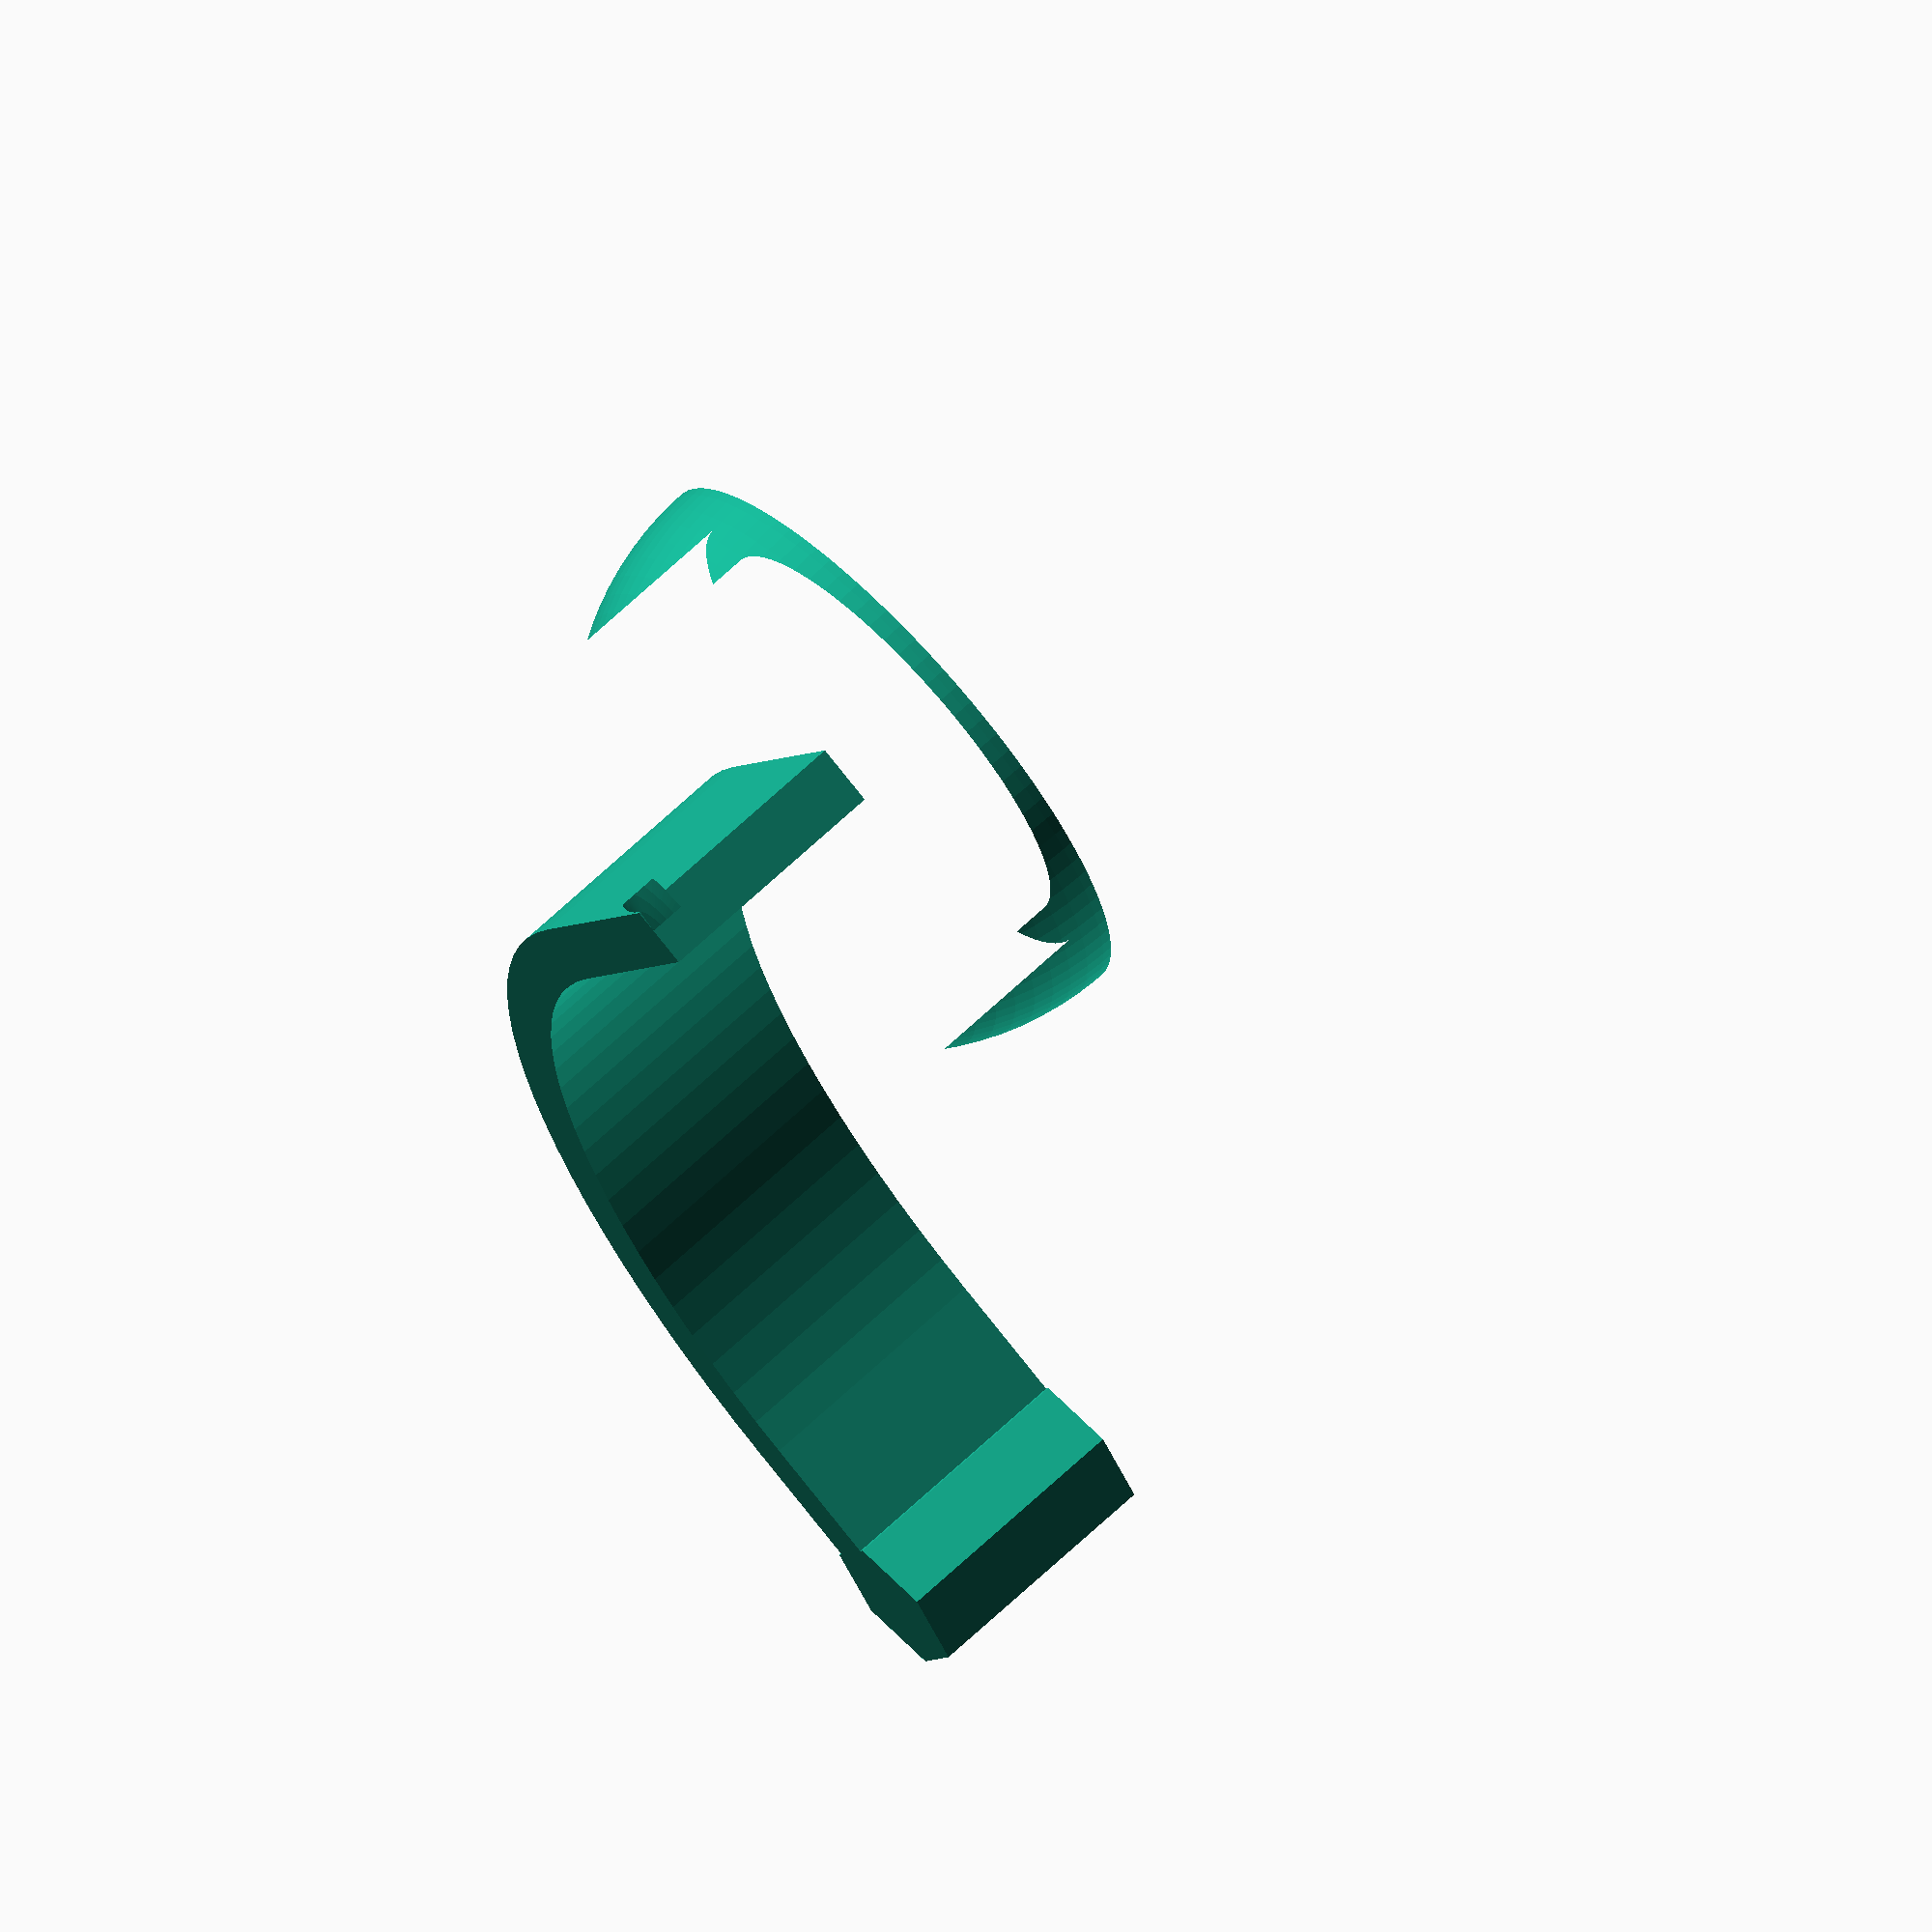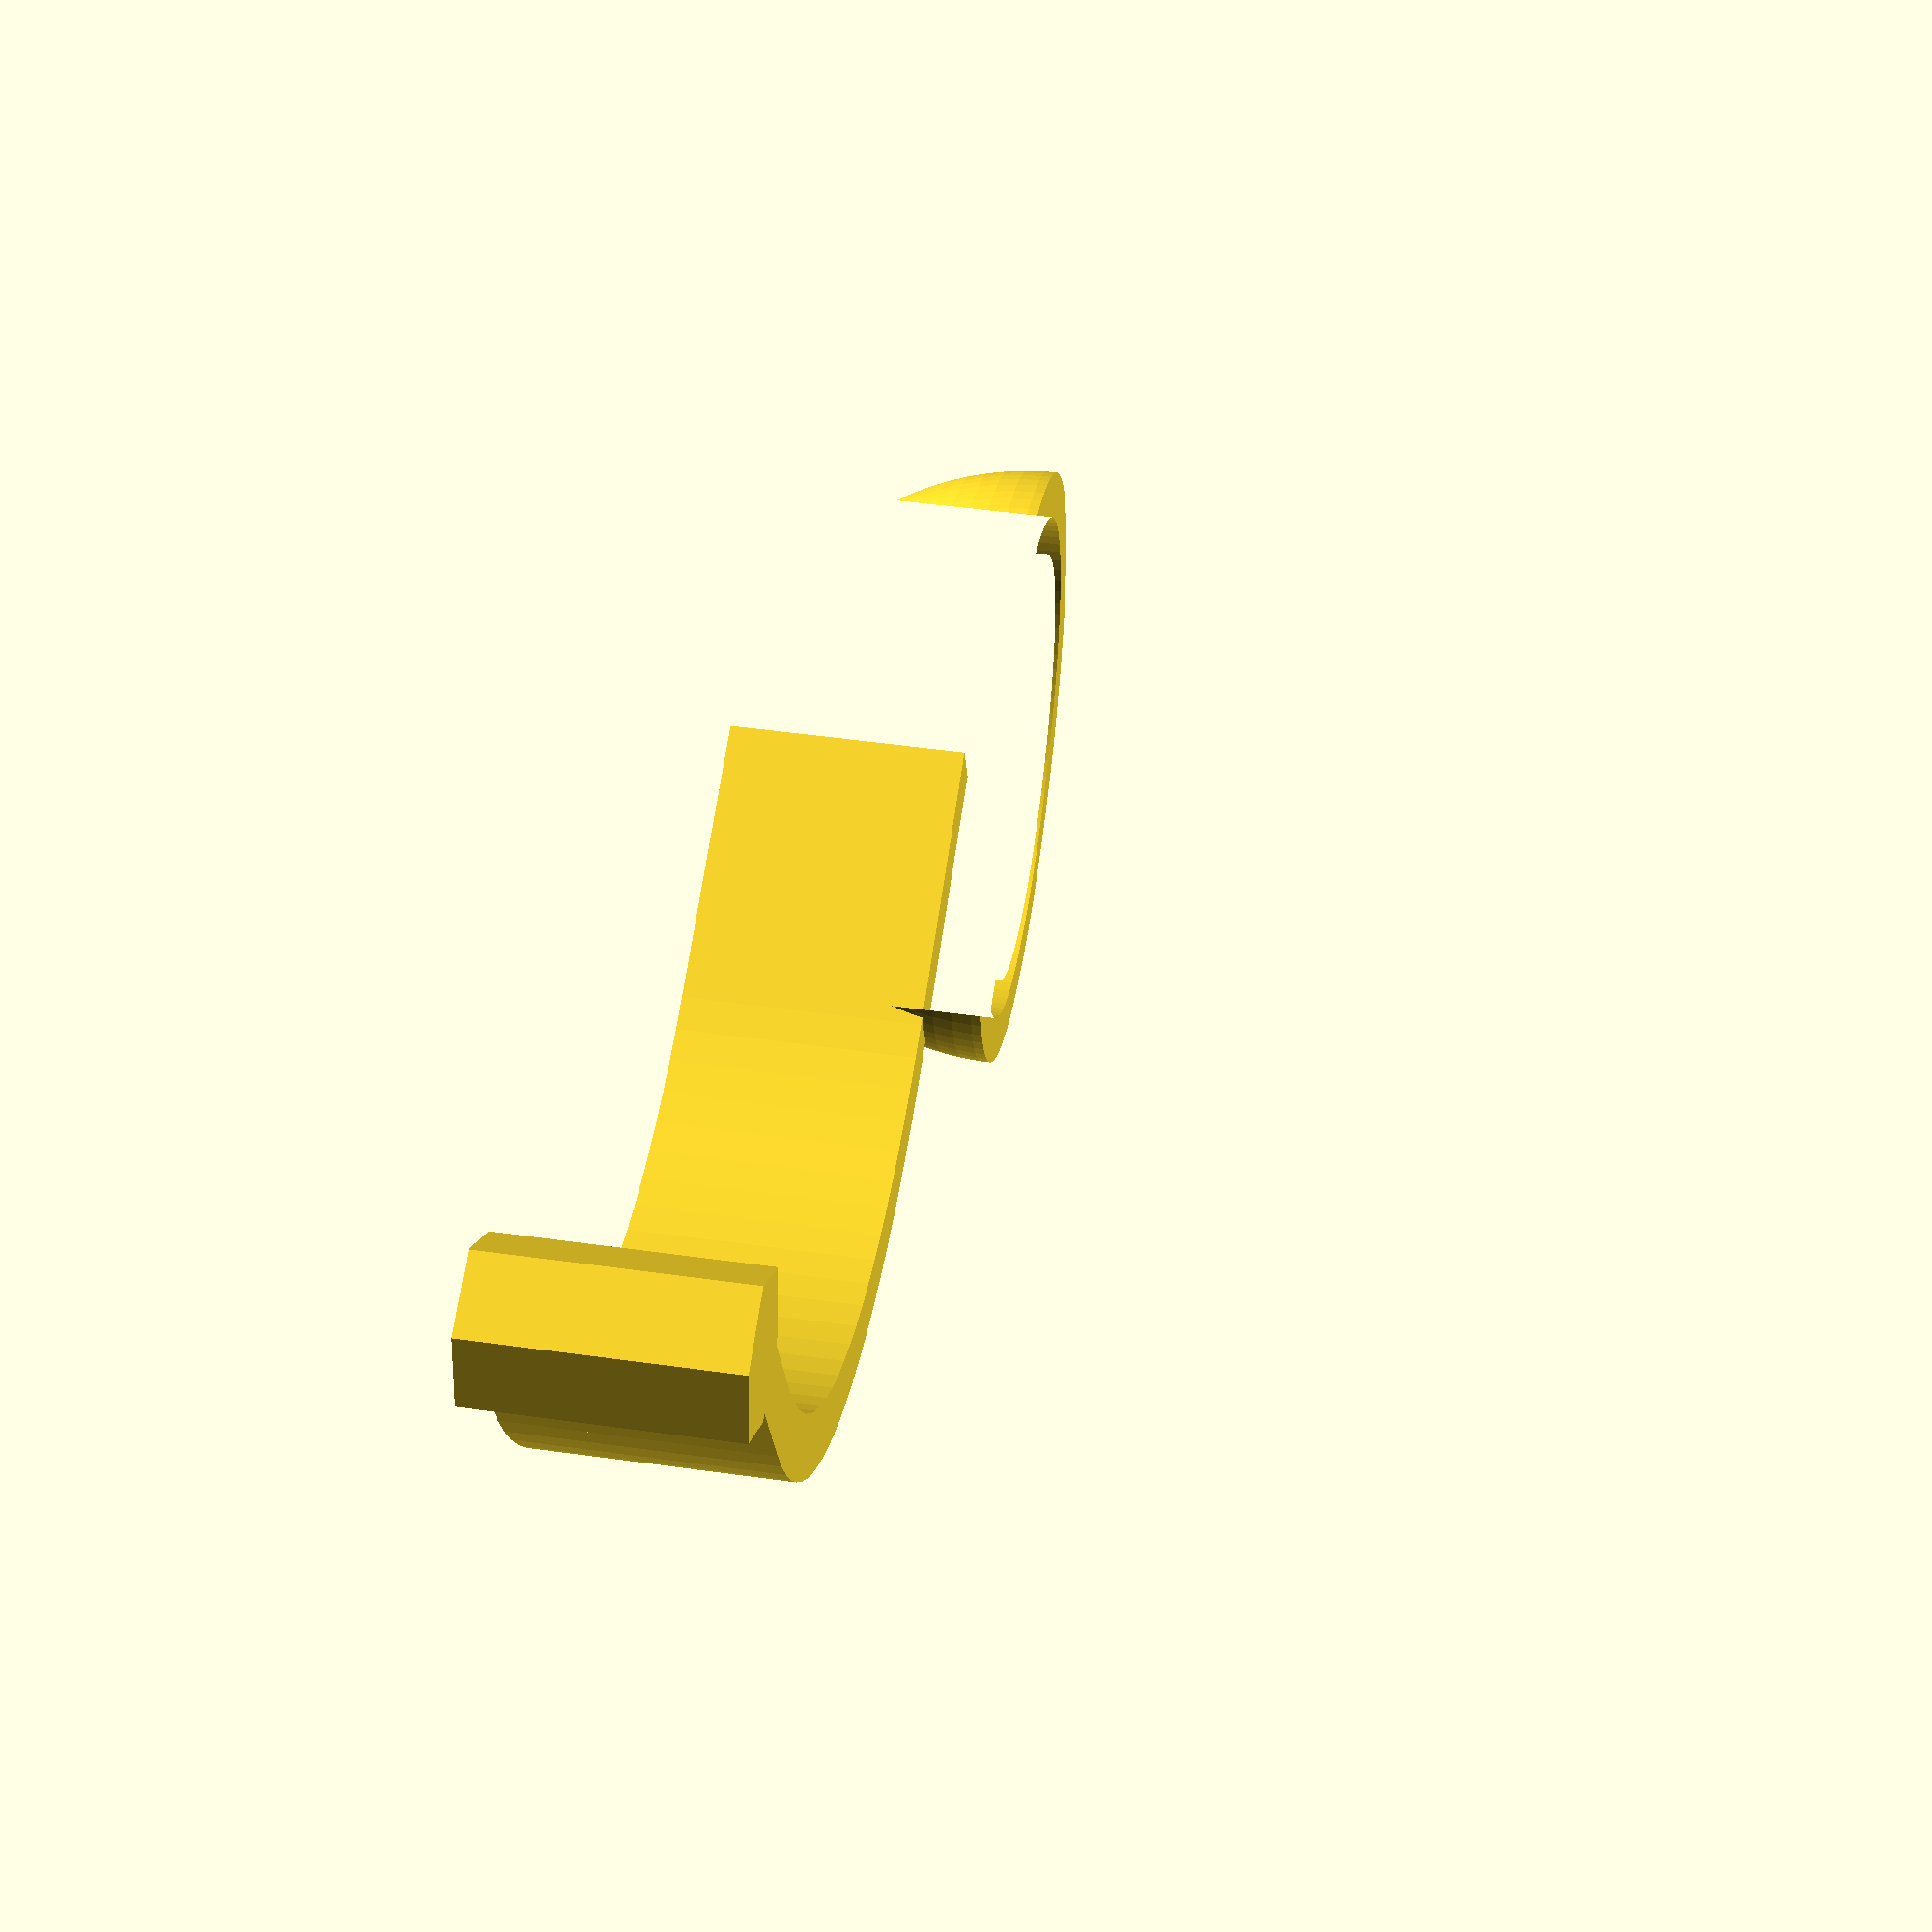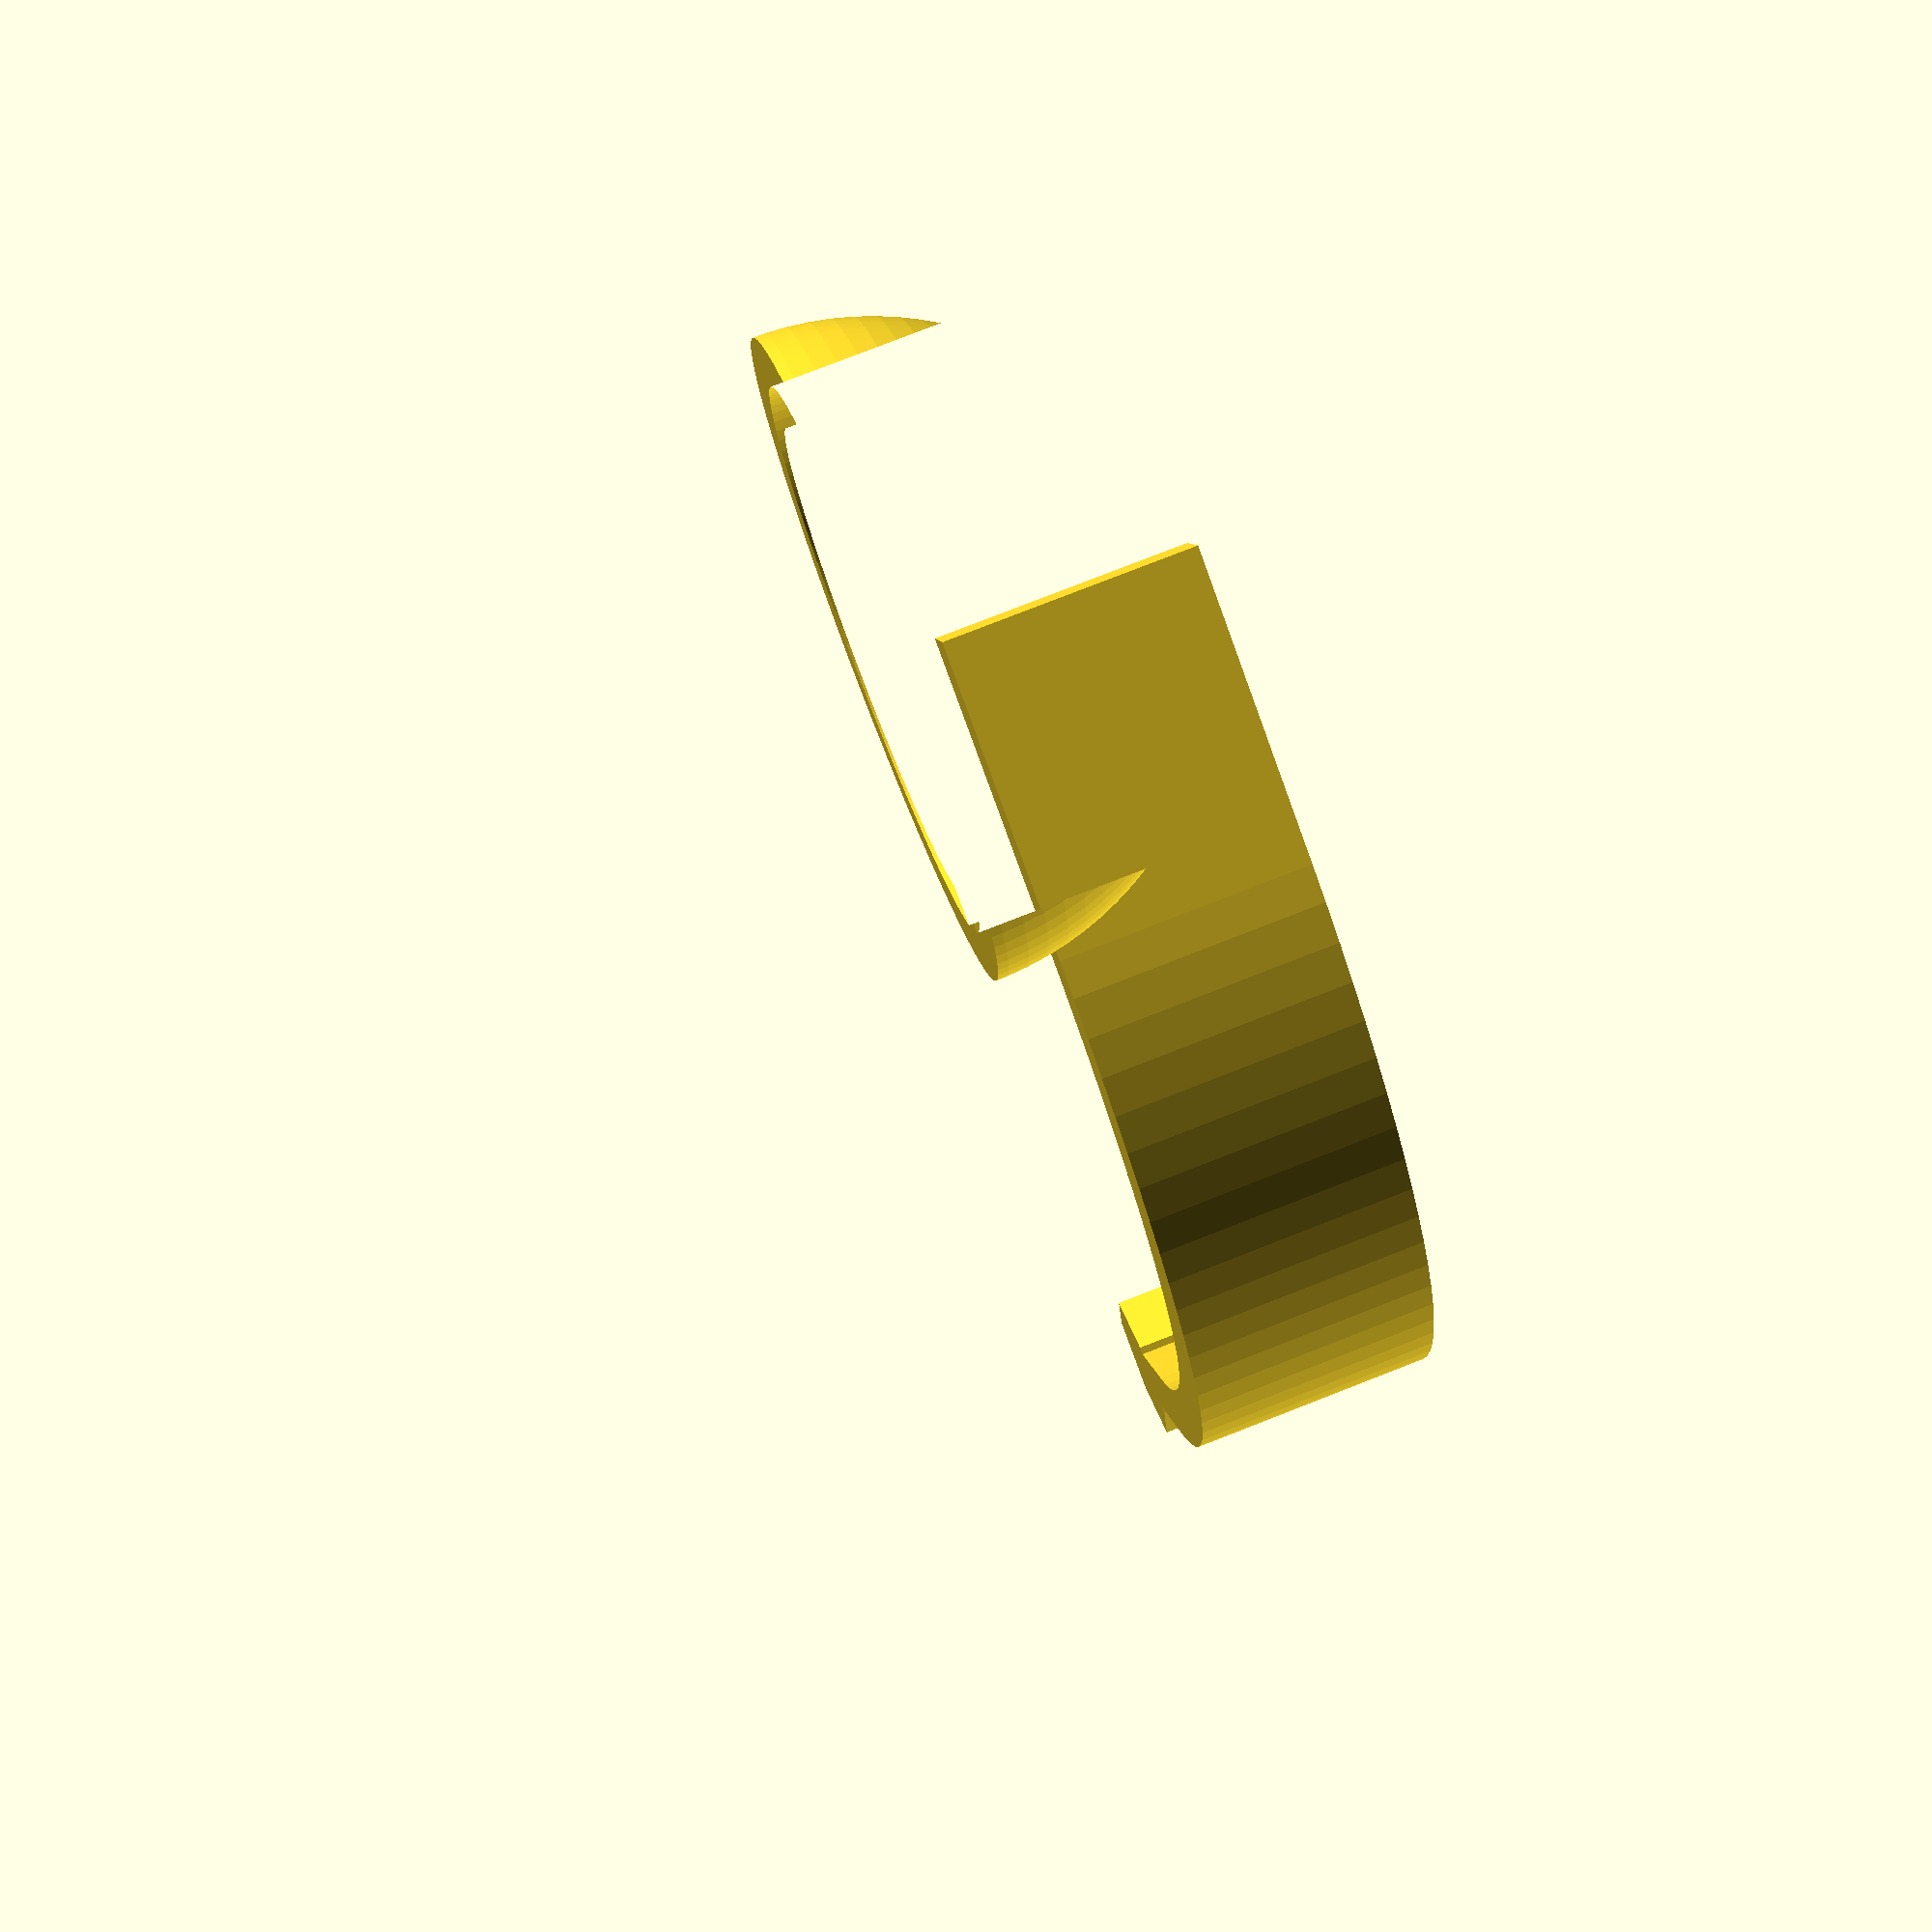
<openscad>
ViewScale = [0.0254, 0.0254, 0.0254];


module foot()
{
    radius=1000;
    cutoutmult=0.85;
    intersection()
    {
        linear_extrude(1000)
        difference()
        {
            circle(radius, $fn=96);
            for(ii=[1:2:6])
            {
                radius0=radius*pow(cutoutmult,ii);
                radius1=radius0*cutoutmult;
                echo("radius0 ",radius0, " radius1 ",radius1);
                // outer cutout
                difference()
                {
                    circle(radius0, $fn=96);
                    circle(radius1, $fn=96);
                    translate([-490, 0, 0])
                    square([1000, 200], center=true);
                    //square([200, 1000], center=true);
                }
            }
        }
        sphere(r=radius, $fn=96);
    }
}

module strut()
{
    linear_extrude(800)
    {
        difference()
        {
            difference() 
            {
                circle(2000, $fn=96);
                circle(1800, $fn=96);
            }
            translate([-1000, 0, 0])
            square([2000, 4000], center=true);

            translate([0, -1000, 0])
            square([4000, 2000], center=true);
        }
        translate([1900, -490, 0])
        square([200, 1000], center=true);

        translate([-240, 1900, 0])
        square([500, 200], center=true);

        translate([-125-500, 1900, 0])
        rotate([0, 0, 30])
        circle(250, $fn=6);
    }
}

module base()
{
    // rotate

    rotate([0, 0, -90])
    foot();
    translate([-1900, 1000, 200])
    strut();
    // swivelbase

}

scale(ViewScale)
{
    base();
}

</openscad>
<views>
elev=291.8 azim=204.9 roll=46.7 proj=o view=wireframe
elev=130.8 azim=289.2 roll=81.2 proj=p view=solid
elev=280.3 azim=251.5 roll=248.7 proj=p view=wireframe
</views>
